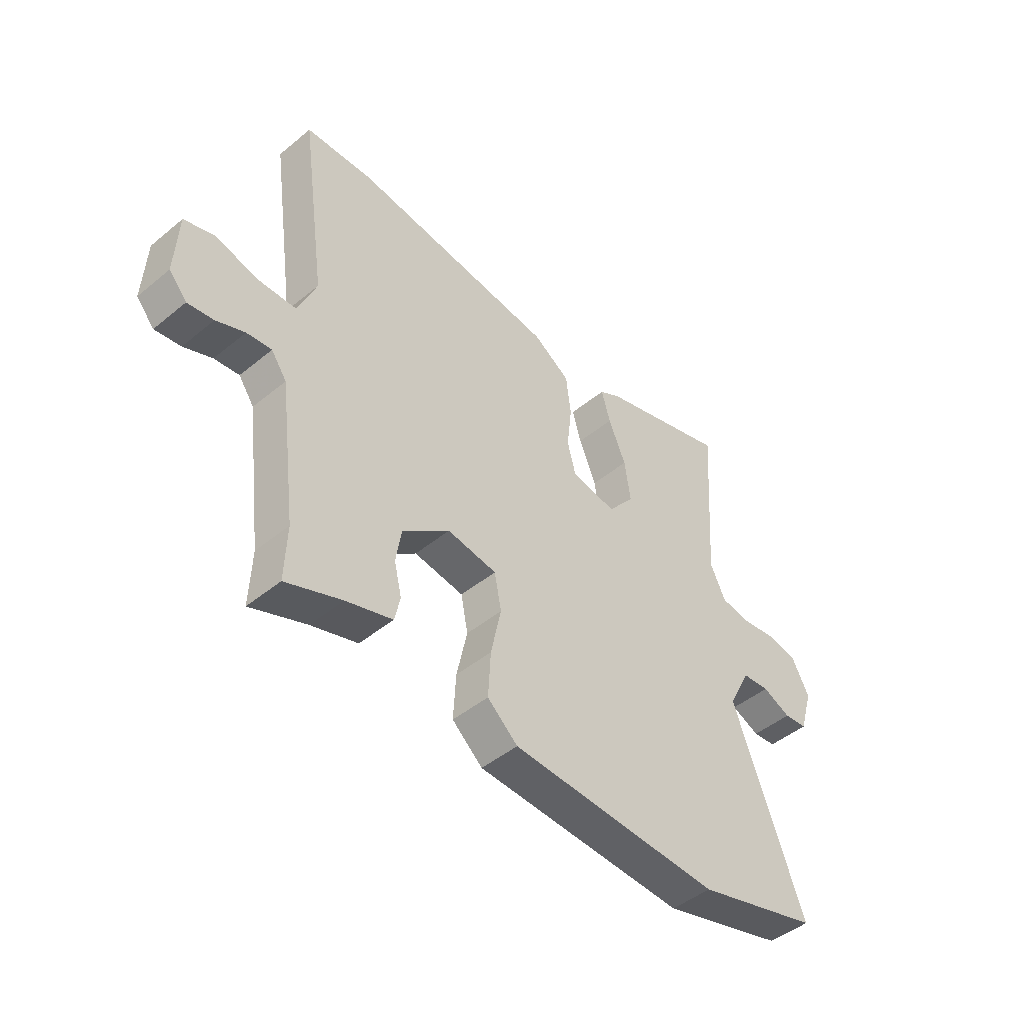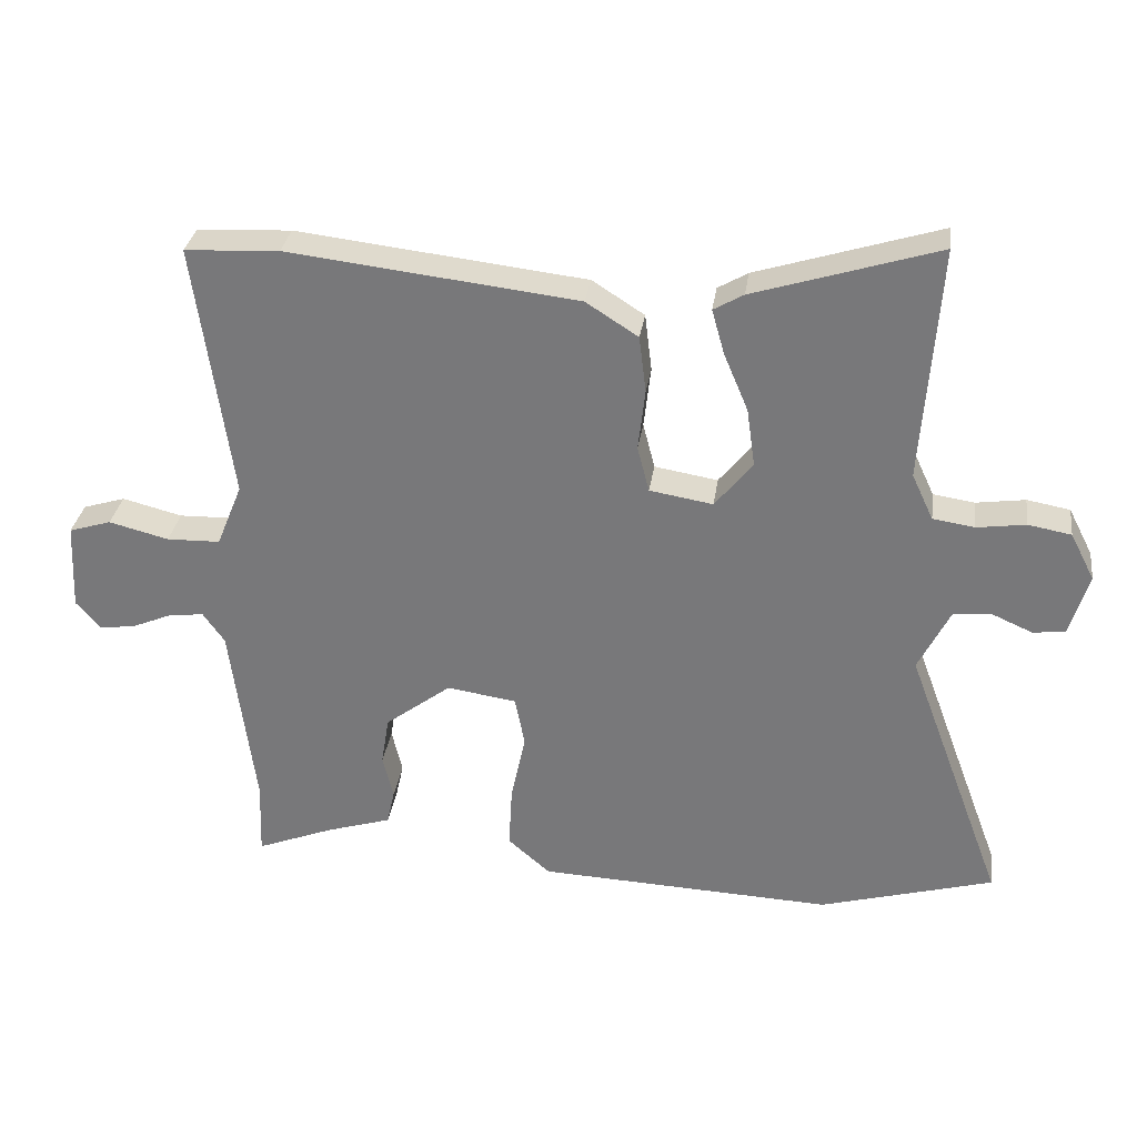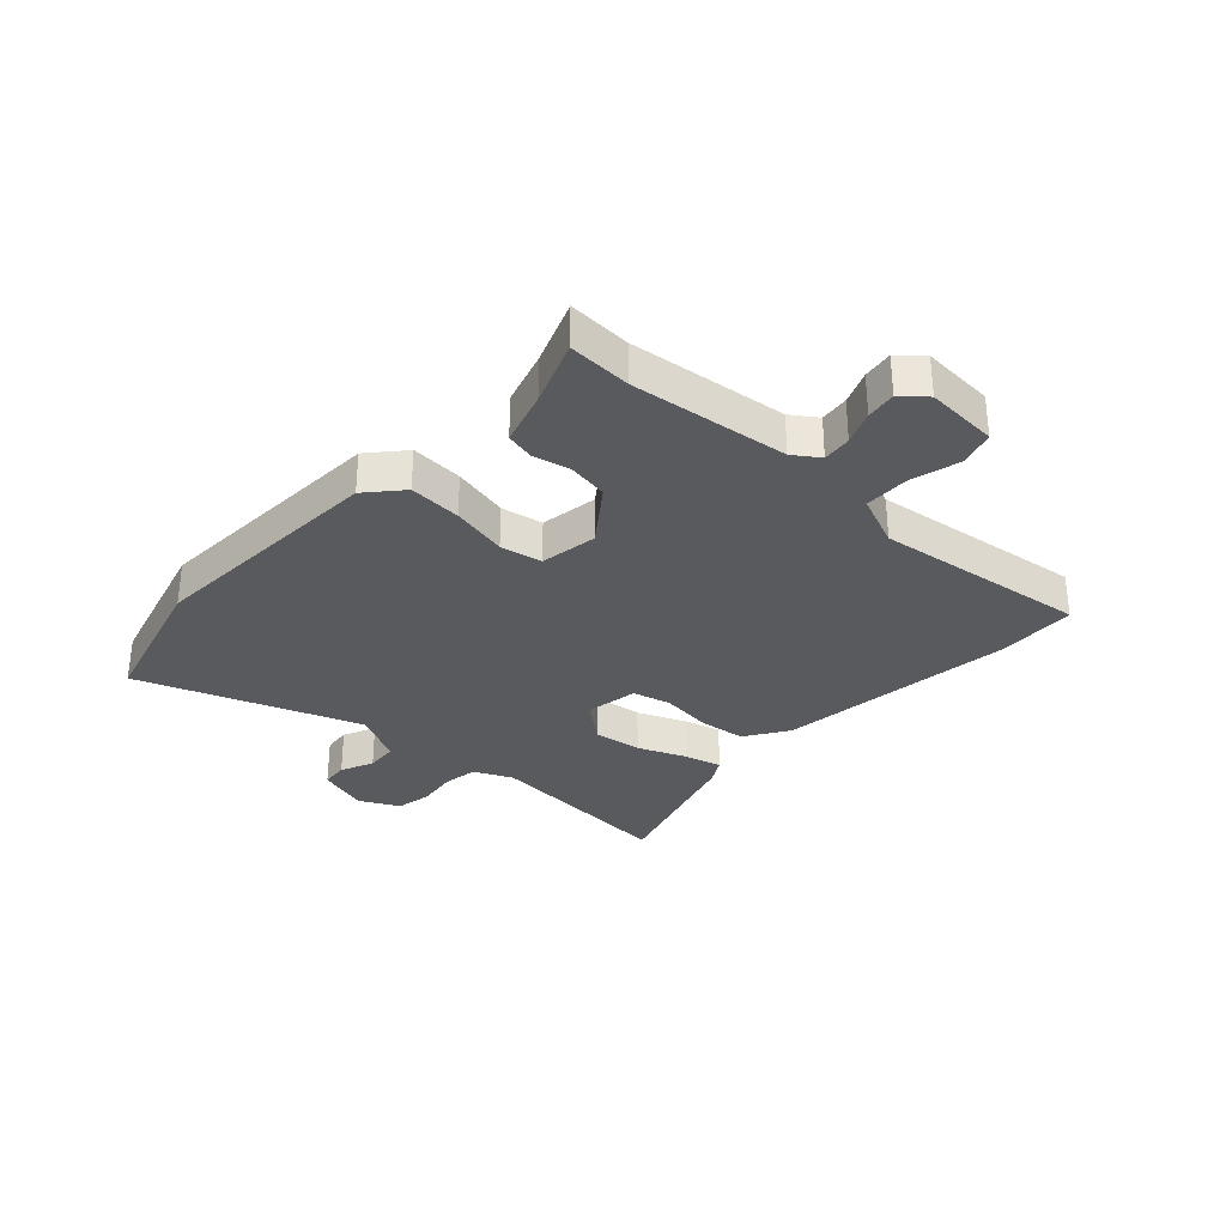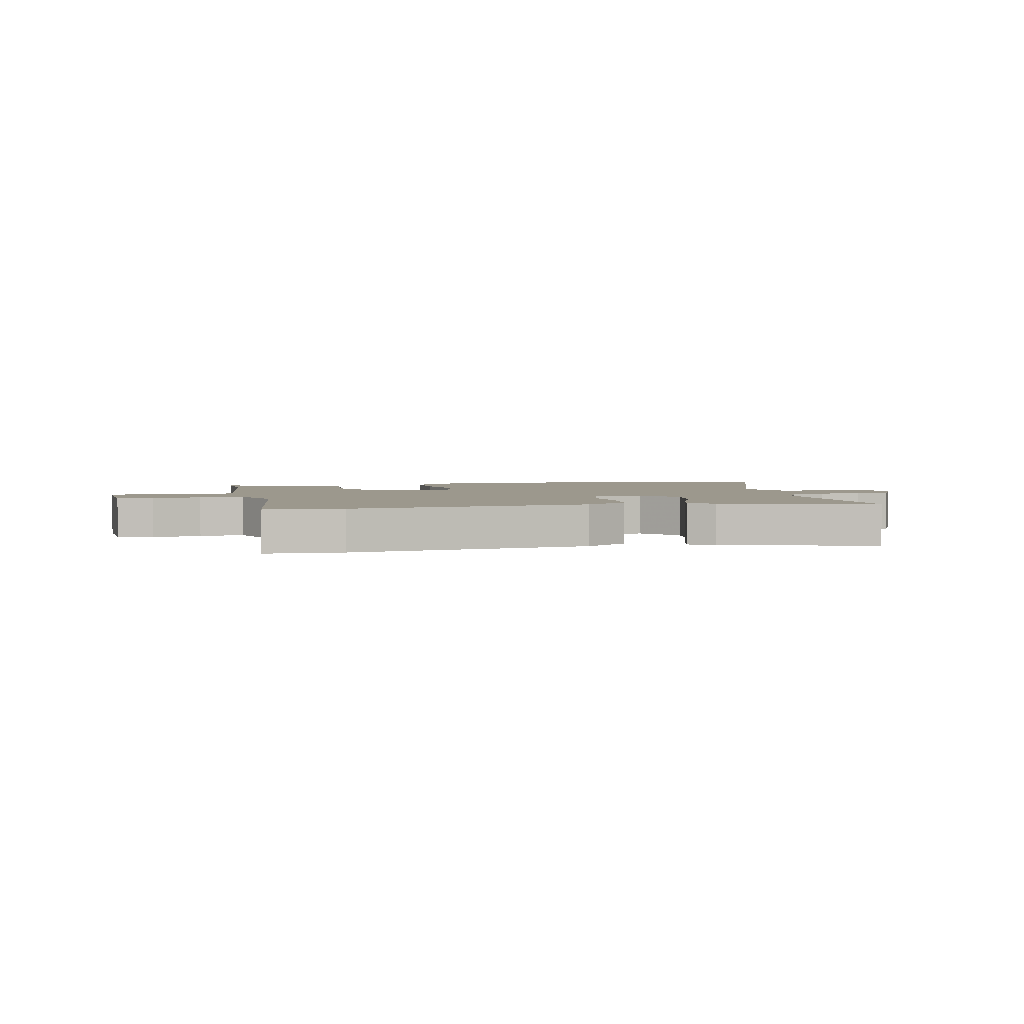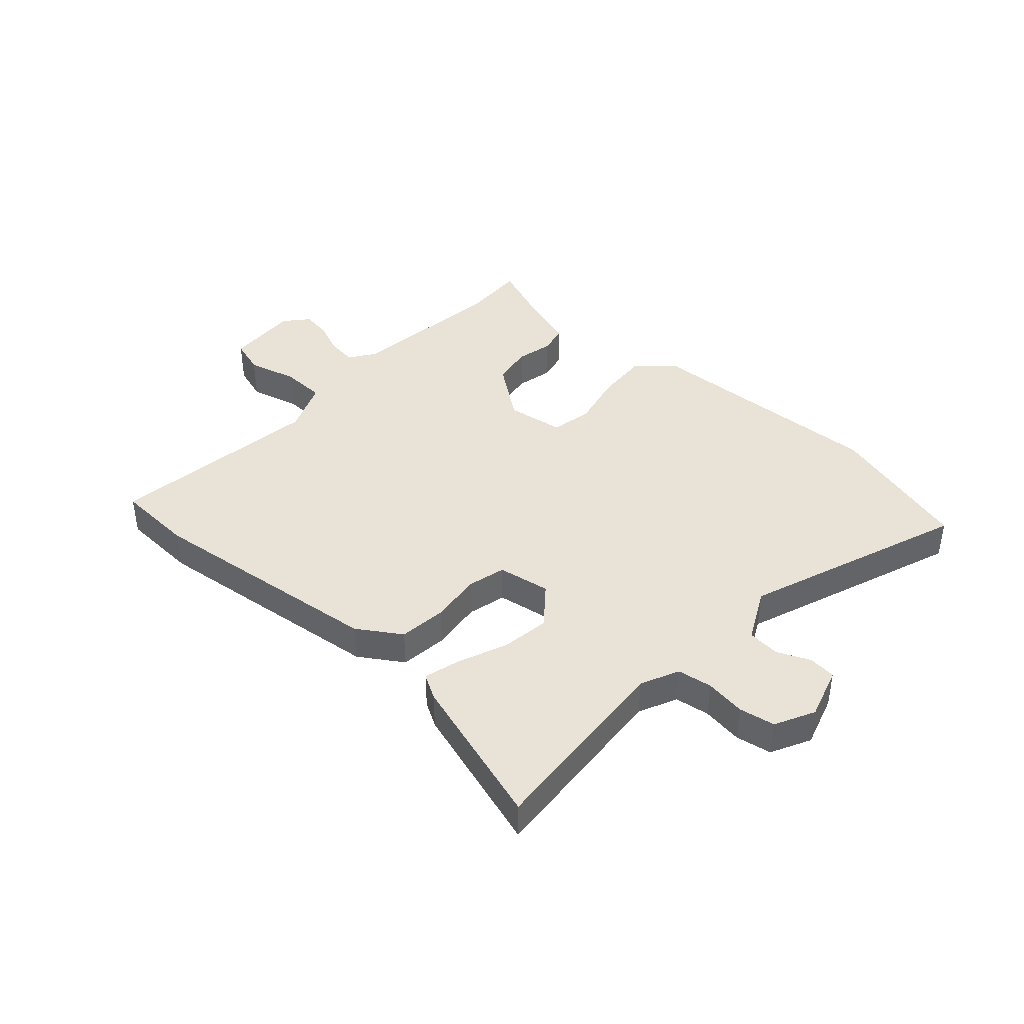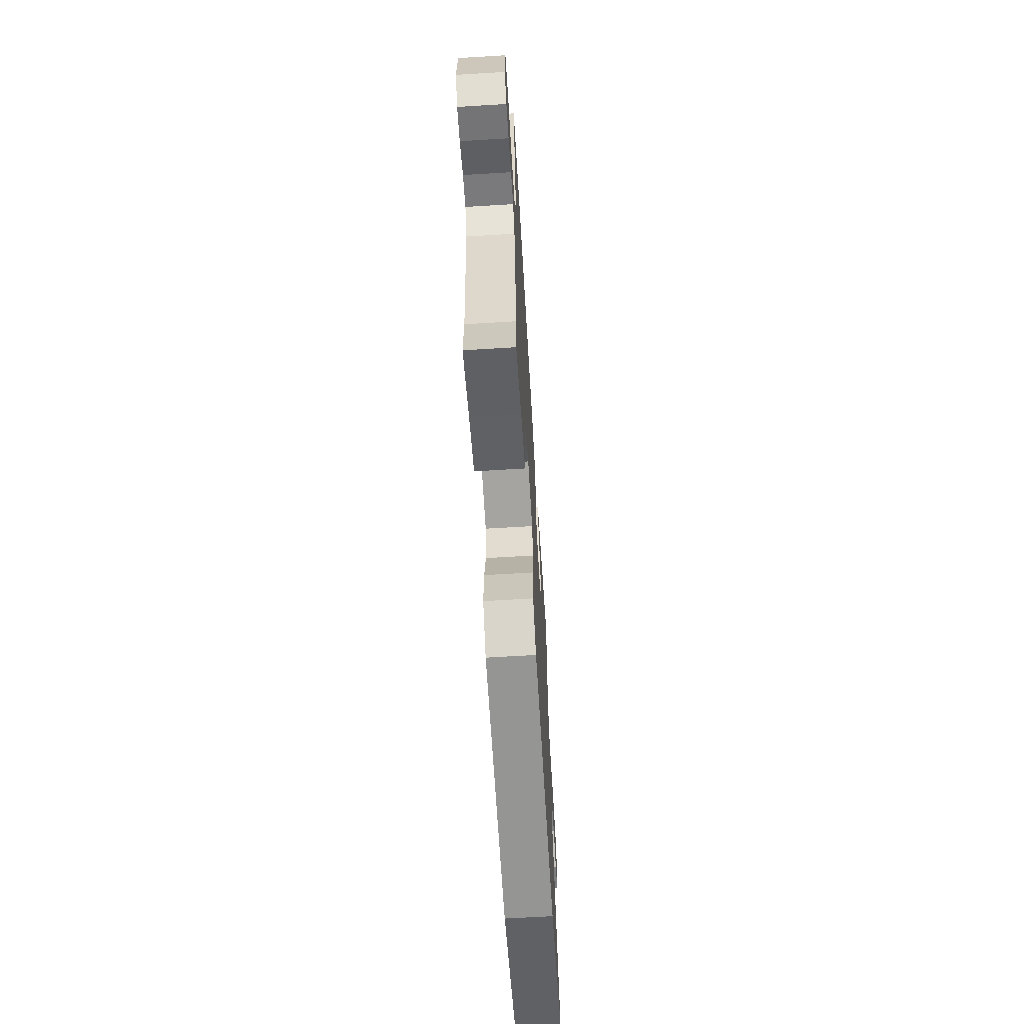
<metadata>
{"format":"obj","ext":"obj","renderer":"f3d","projection":"perspective","resolution":1024,"background":"white","views":[{"elev":-46.6,"azim":-46.9,"up":"+Z"},{"elev":31.2,"azim":8.0,"up":"+Z"},{"elev":-31.8,"azim":-133.2,"up":"+Y"},{"elev":3.0,"azim":-13.5,"up":"+Y"},{"elev":41.5,"azim":41.9,"up":"+Y"},{"elev":-65.0,"azim":-86.5,"up":"+Z"}]}
</metadata>
<code>
v -0.501 0.07 -0.516
v -0.497 0.07 -0.407
v -0.532 0.07 -0.134
v -0.563 0.07 -0.09
v -0.613 0.07 -0.096
v -0.67 0.07 -0.12
v -0.722 0.07 -0.128
v -0.758 0.07 -0.087
v -0.752 0.07 0.039
v -0.691 0.07 0.058
v -0.605 0.07 0.036
v -0.528 0.07 0.038
v -0.491 0.07 0.129
v -0.543 0.07 0.498
v -0.408 0.07 0.505
v 0.008 0.07 0.457
v 0.083 0.07 0.409
v 0.093 0.07 0.327
v 0.083 0.07 0.239
v 0.1 0.07 0.173
v 0.191 0.07 0.158
v 0.245 0.07 0.225
v 0.233 0.07 0.309
v 0.198 0.07 0.392
v 0.18 0.07 0.456
v 0.223 0.07 0.481
v 0.487 0.07 0.563
v 0.463 0.07 0.225
v 0.494 0.07 0.159
v 0.554 0.07 0.15
v 0.624 0.07 0.16
v 0.686 0.07 0.149
v 0.721 0.07 0.081
v 0.694 0.07 -0.009
v 0.647 0.07 -0.014
v 0.59 0.07 0.011
v 0.534 0.07 0.006
v 0.489 0.07 -0.084
v 0.63 0.07 -0.463
v 0.38 0.07 -0.534
v -0.045 0.07 -0.516
v -0.106 0.07 -0.463
v -0.101 0.07 -0.372
v -0.08 0.07 -0.274
v -0.094 0.07 -0.202
v -0.194 0.07 -0.187
v -0.289 0.07 -0.259
v -0.3 0.07 -0.329
v -0.285 0.07 -0.393
v -0.296 0.07 -0.443
v -0.389 0.07 -0.472
v -0.501 0 -0.516
v -0.497 0 -0.407
v -0.532 0 -0.134
v -0.563 0 -0.09
v -0.613 0 -0.096
v -0.67 0 -0.12
v -0.722 0 -0.128
v -0.758 0 -0.087
v -0.752 0 0.039
v -0.691 0 0.058
v -0.605 0 0.036
v -0.528 0 0.038
v -0.491 0 0.129
v -0.543 0 0.498
v -0.408 0 0.505
v 0.008 0 0.457
v 0.083 0 0.409
v 0.093 0 0.327
v 0.083 0 0.239
v 0.1 0 0.173
v 0.191 0 0.158
v 0.245 0 0.225
v 0.233 0 0.309
v 0.198 0 0.392
v 0.18 0 0.456
v 0.223 0 0.481
v 0.487 0 0.563
v 0.463 0 0.225
v 0.494 0 0.159
v 0.554 0 0.15
v 0.624 0 0.16
v 0.686 0 0.149
v 0.721 0 0.081
v 0.694 0 -0.009
v 0.647 0 -0.014
v 0.59 0 0.011
v 0.534 0 0.006
v 0.489 0 -0.084
v 0.63 0 -0.463
v 0.38 0 -0.534
v -0.045 0 -0.516
v -0.106 0 -0.463
v -0.101 0 -0.372
v -0.08 0 -0.274
v -0.094 0 -0.202
v -0.194 0 -0.187
v -0.289 0 -0.259
v -0.3 0 -0.329
v -0.285 0 -0.393
v -0.296 0 -0.443
v -0.389 0 -0.472
f 48 49 50 51
f 47 48 51 1
f 41 42 43 44
f 39 40 41 44
f 38 39 44 45
f 37 38 45 46
f 33 34 35 36
f 33 36 37
f 30 31 32 33
f 29 30 33 37
f 28 29 37 46
f 23 24 25 26
f 22 23 26 27
f 16 17 18 19
f 16 19 20
f 13 14 15 16
f 12 13 16 20
f 8 9 10 11
f 8 11 12
f 5 6 7 8
f 4 5 8 12
f 3 4 12 20
f 47 1 2
f 46 47 2 3
f 22 27 28
f 21 22 28
f 21 28 46 3
f 3 20 21
f 102 101 100 99
f 52 102 99 98
f 95 94 93 92
f 95 92 91 90
f 96 95 90 89
f 97 96 89 88
f 87 86 85 84
f 88 87 84
f 84 83 82 81
f 88 84 81 80
f 97 88 80 79
f 77 76 75 74
f 78 77 74 73
f 70 69 68 67
f 71 70 67
f 67 66 65 64
f 71 67 64 63
f 62 61 60 59
f 63 62 59
f 59 58 57 56
f 63 59 56 55
f 71 63 55 54
f 53 52 98
f 54 53 98 97
f 79 78 73
f 79 73 72
f 54 97 79 72
f 72 71 54
f 1 52 53 2
f 2 53 54 3
f 3 54 55 4
f 4 55 56 5
f 5 56 57 6
f 6 57 58 7
f 7 58 59 8
f 8 59 60 9
f 9 60 61 10
f 10 61 62 11
f 11 62 63 12
f 12 63 64 13
f 13 64 65 14
f 14 65 66 15
f 15 66 67 16
f 16 67 68 17
f 17 68 69 18
f 18 69 70 19
f 19 70 71 20
f 20 71 72 21
f 21 72 73 22
f 22 73 74 23
f 23 74 75 24
f 24 75 76 25
f 25 76 77 26
f 26 77 78 27
f 27 78 79 28
f 28 79 80 29
f 29 80 81 30
f 30 81 82 31
f 31 82 83 32
f 32 83 84 33
f 33 84 85 34
f 34 85 86 35
f 35 86 87 36
f 36 87 88 37
f 37 88 89 38
f 38 89 90 39
f 39 90 91 40
f 40 91 92 41
f 41 92 93 42
f 42 93 94 43
f 43 94 95 44
f 44 95 96 45
f 45 96 97 46
f 46 97 98 47
f 47 98 99 48
f 48 99 100 49
f 49 100 101 50
f 50 101 102 51
f 51 102 52 1

</code>
